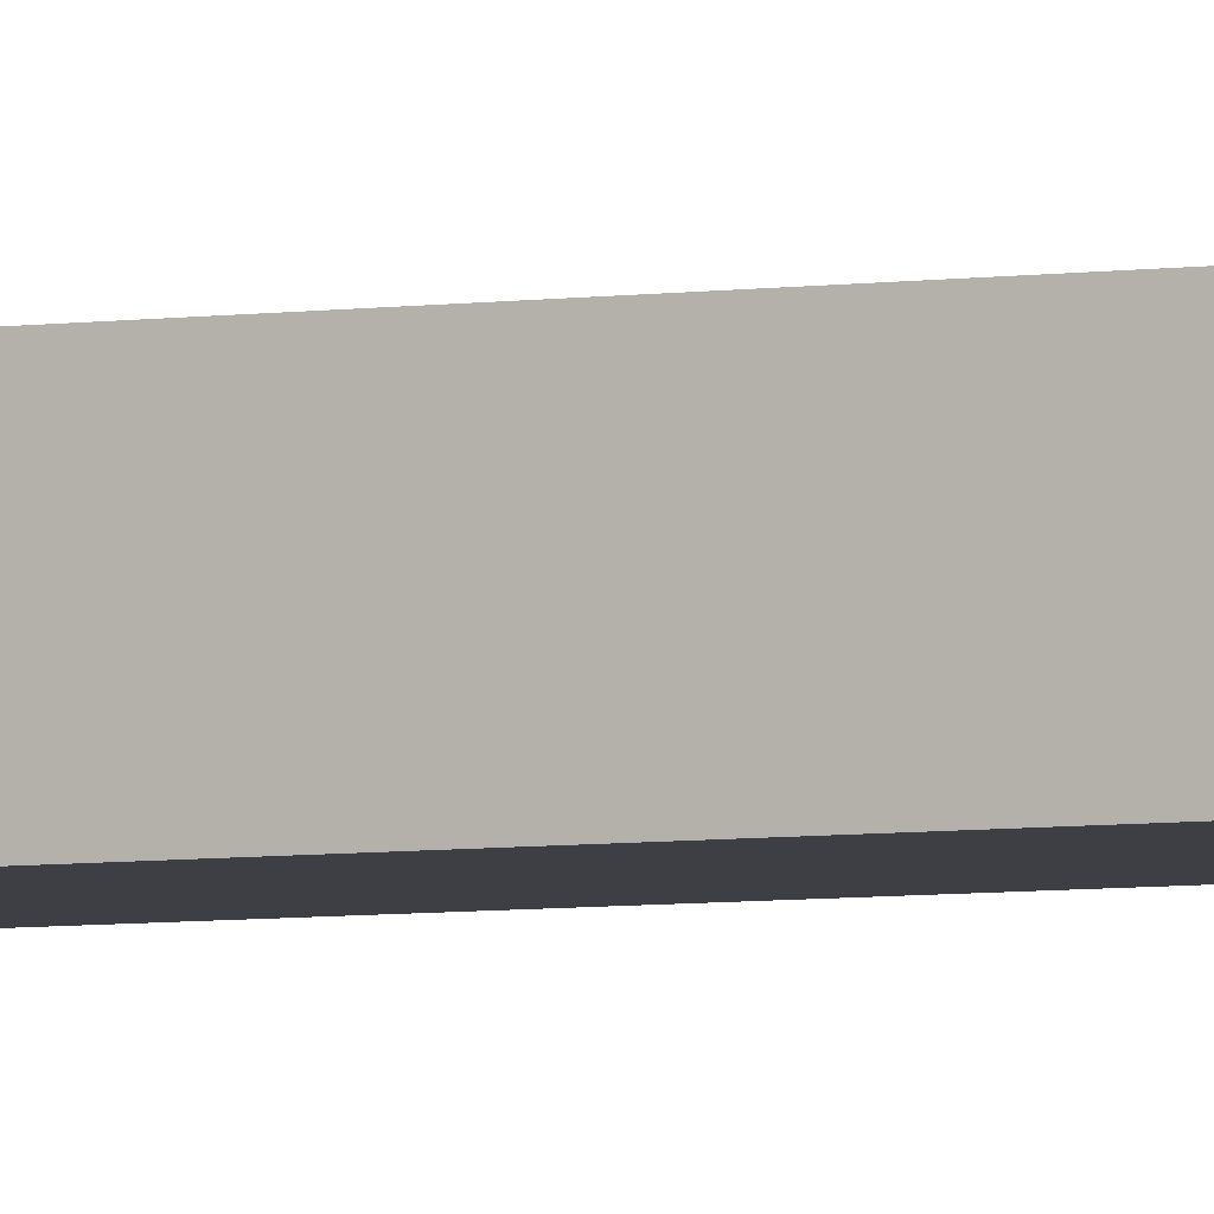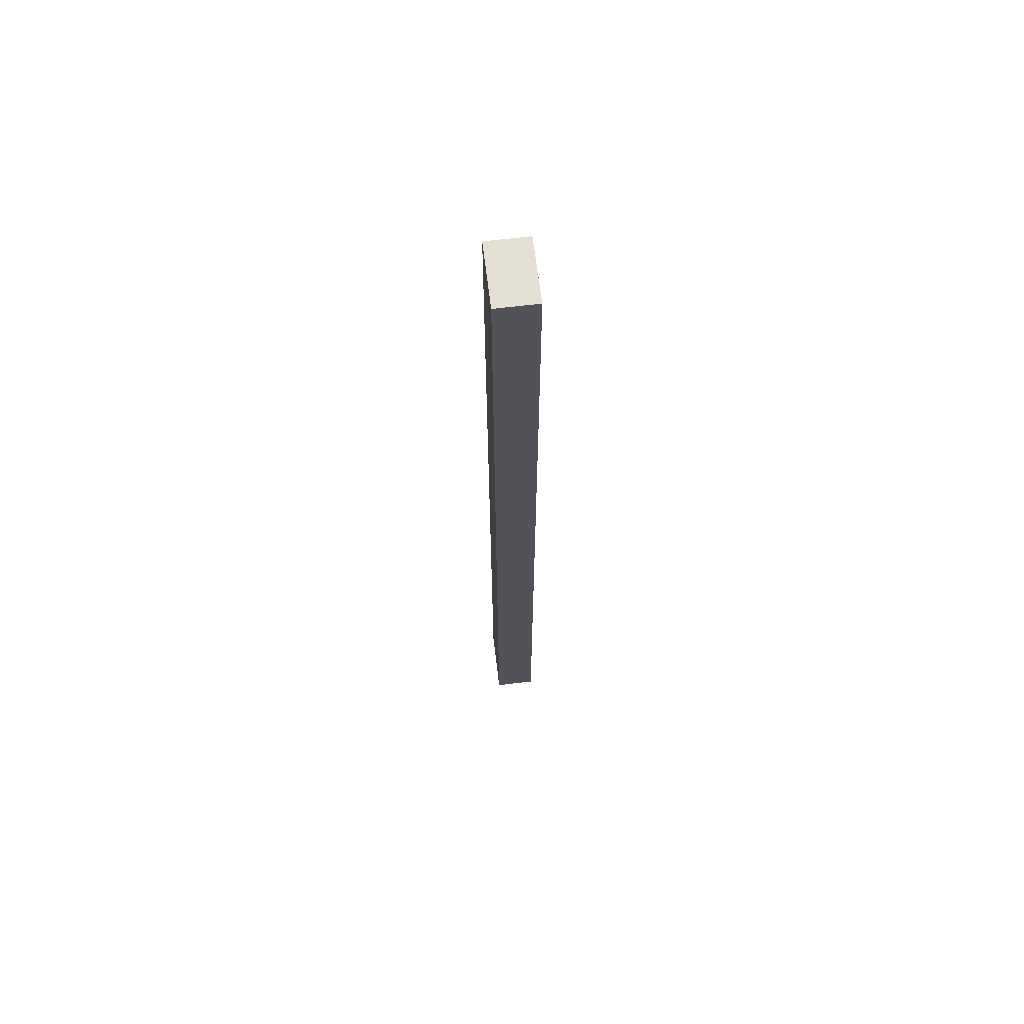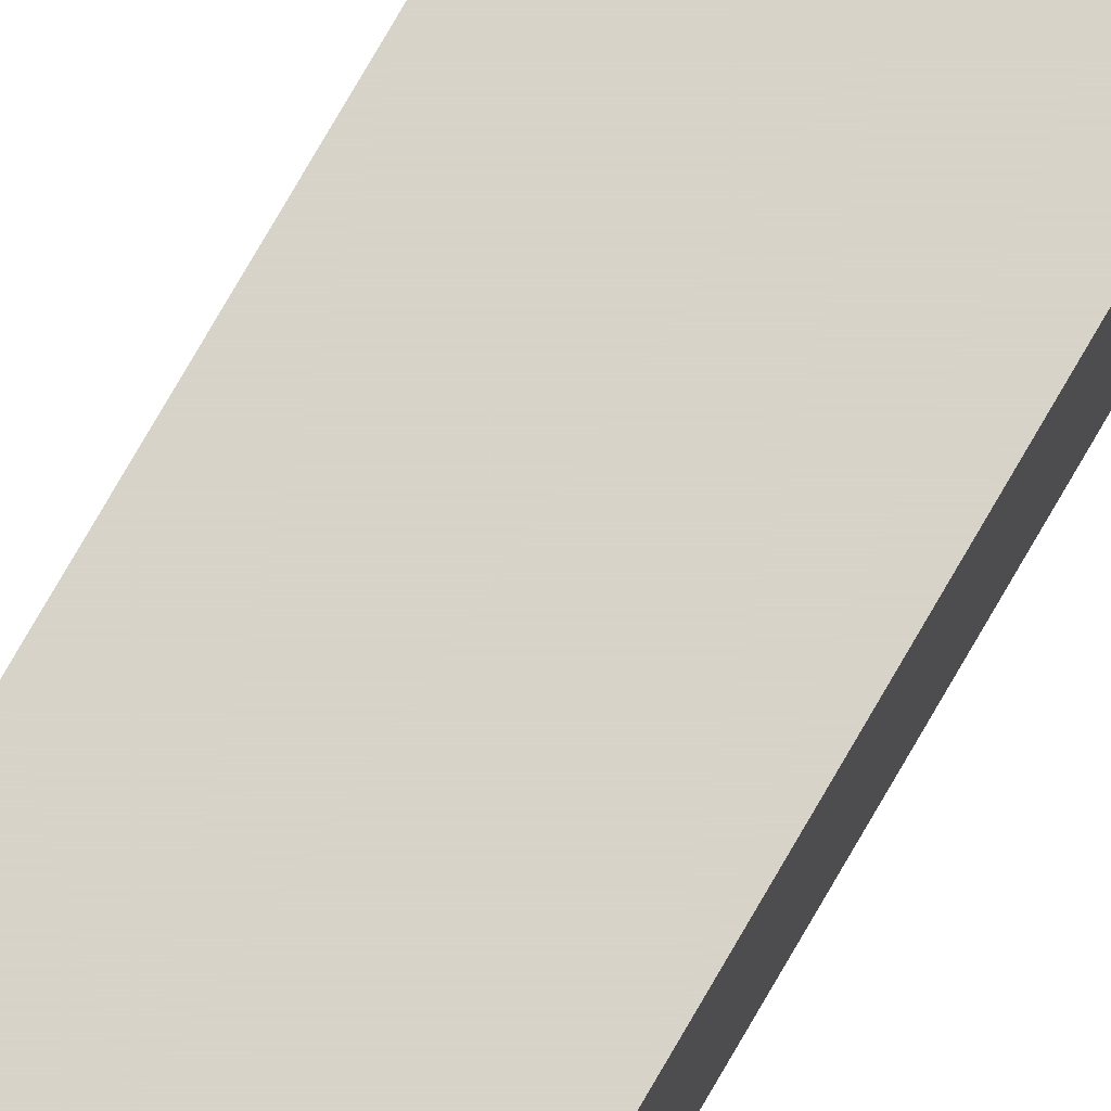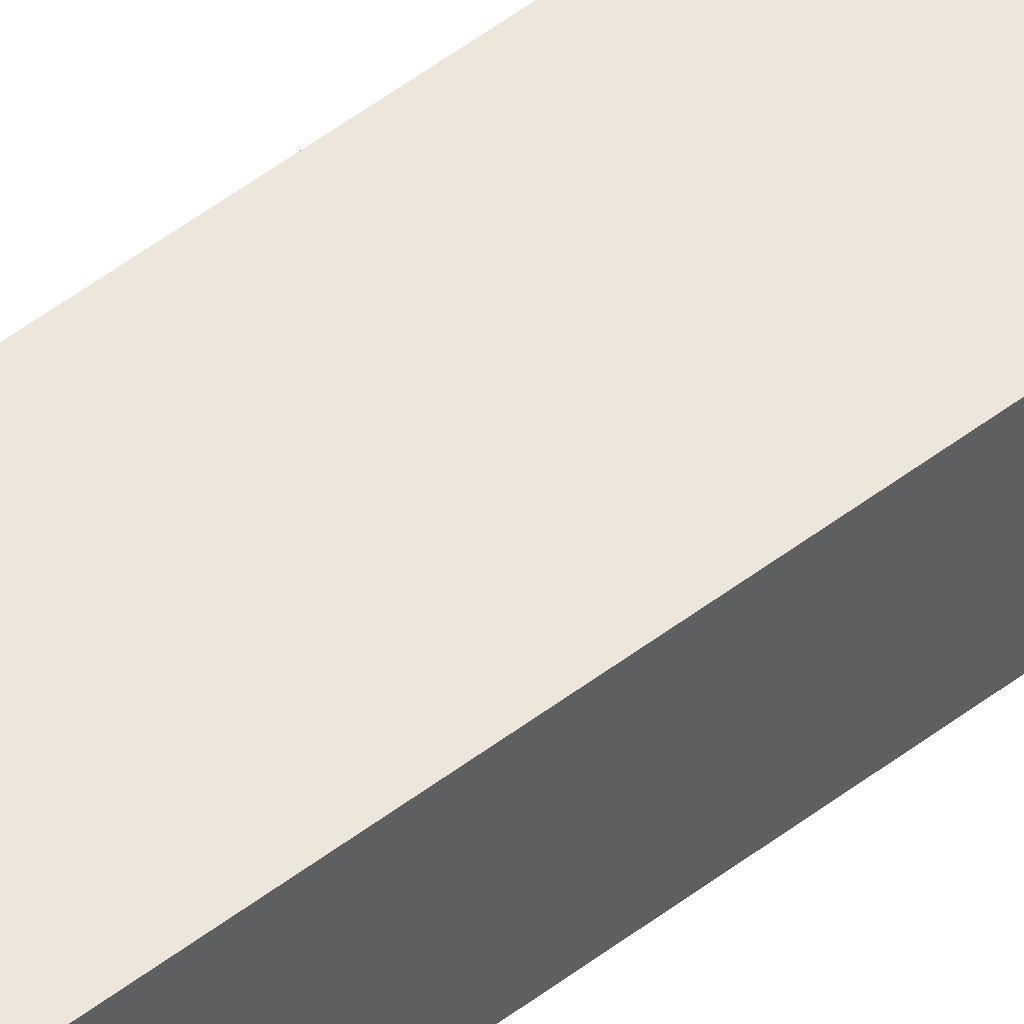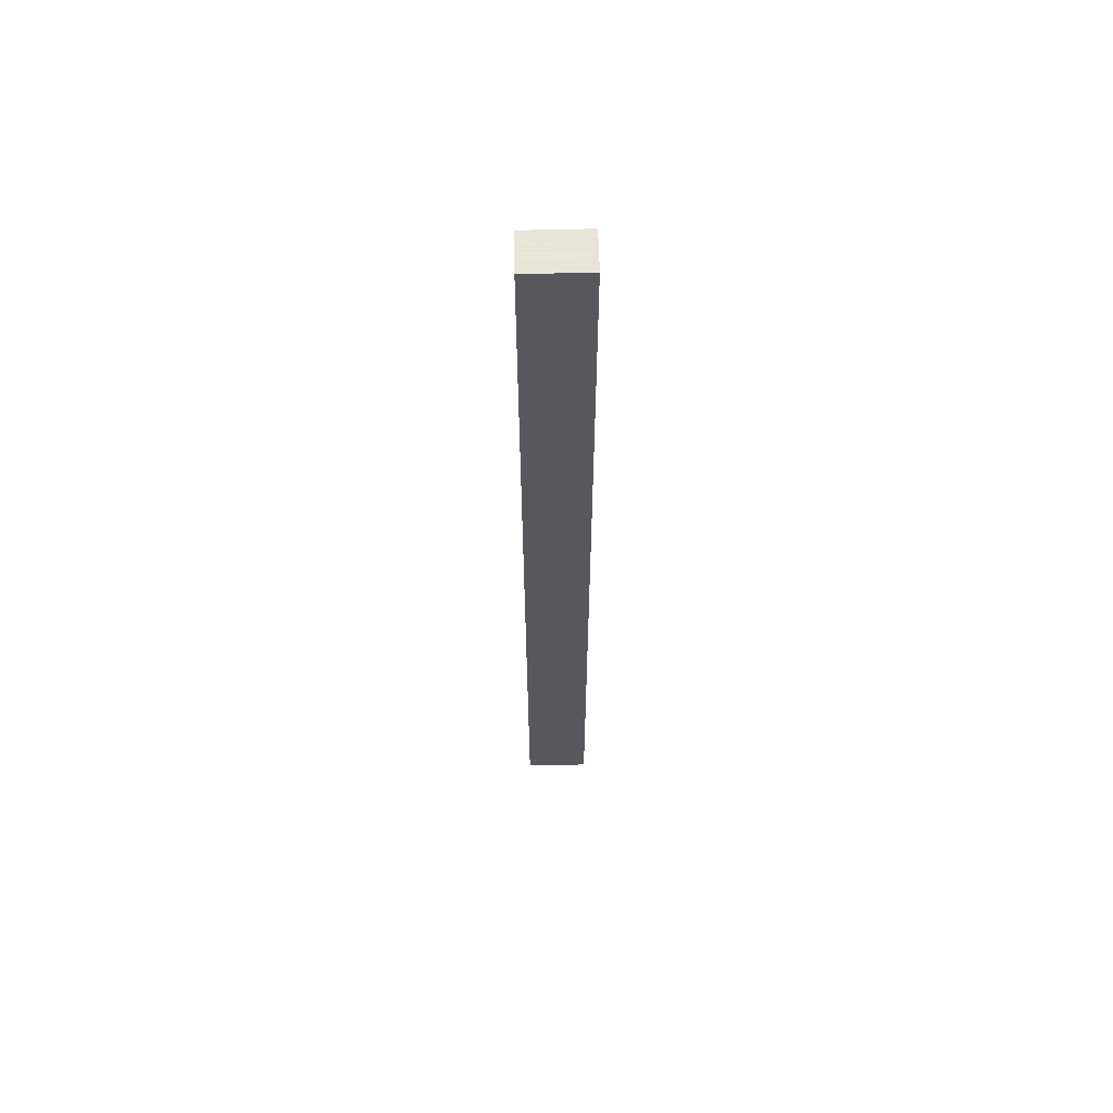
<metadata>
{"format":"obj","ext":"obj","renderer":"f3d","projection":"perspective","resolution":1024,"background":"white","views":[{"elev":-4.4,"azim":-60.8,"up":"+Z"},{"elev":66.2,"azim":83.1,"up":"+Y"},{"elev":75.8,"azim":-150.1,"up":"+Z"},{"elev":51.4,"azim":-129.8,"up":"+Z"},{"elev":61.4,"azim":-1.4,"up":"+Y"}]}
</metadata>
<code>
o Cube
v 0.06652 1 -0.04298
v 0.06652 -1 -0.04298
v 0.06652 1 0.04298
v 0.06652 -1 0.04298
v -0.06652 1 -0.04298
v -0.06652 -1 -0.04298
v -0.06652 1 0.04298
v -0.06652 -1 0.04298
f 5 3 1
f 3 8 4
f 7 6 8
f 2 8 6
f 1 4 2
f 5 2 6
f 5 7 3
f 3 7 8
f 7 5 6
f 2 4 8
f 1 3 4
f 5 1 2

</code>
